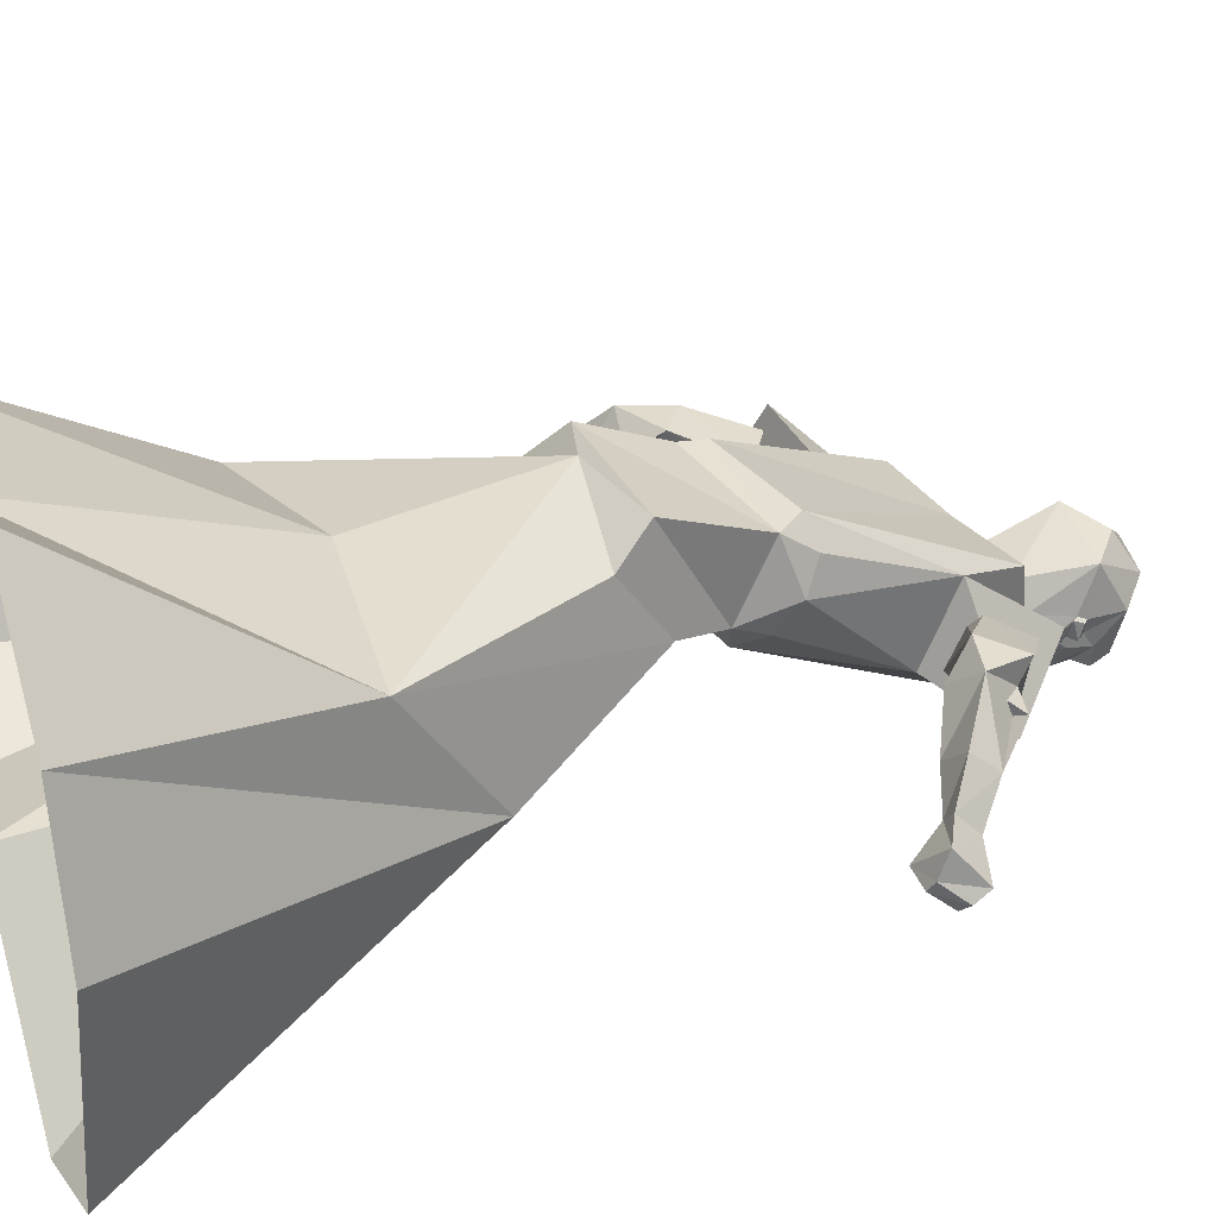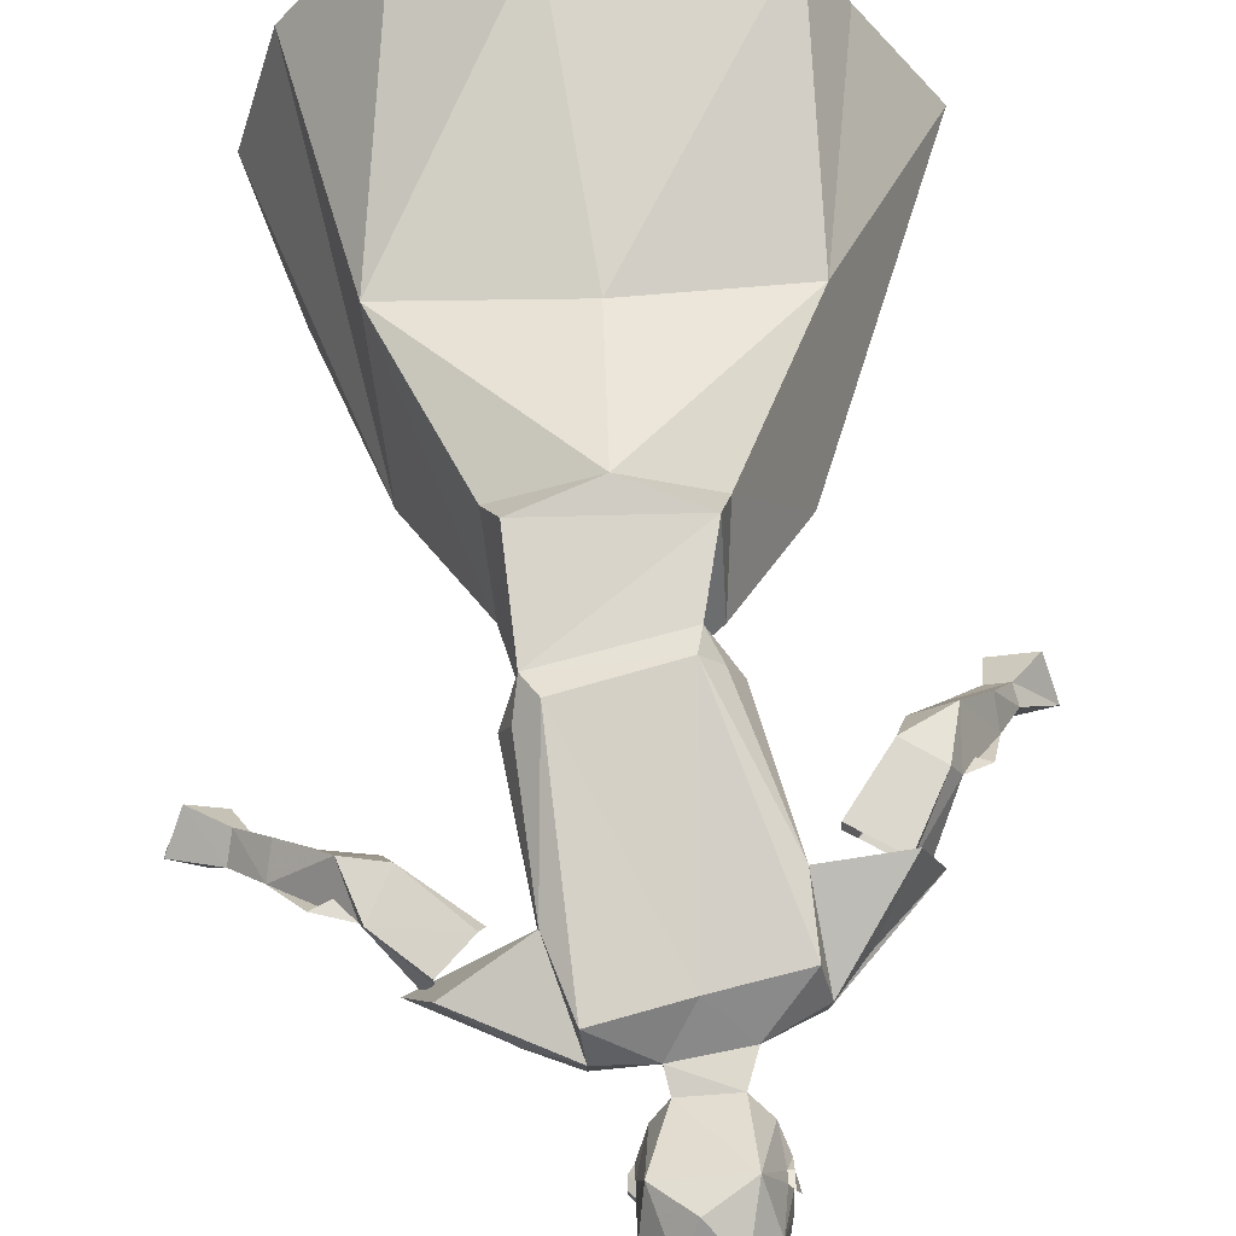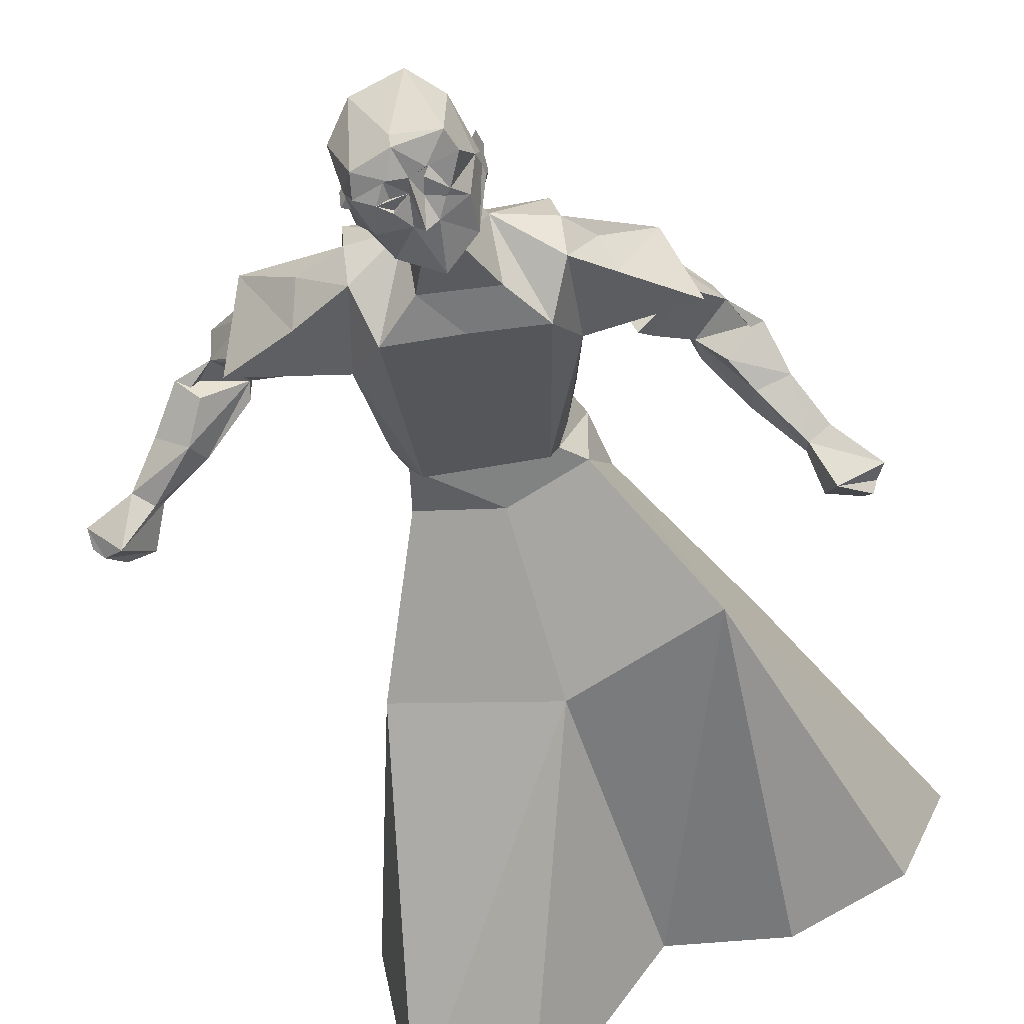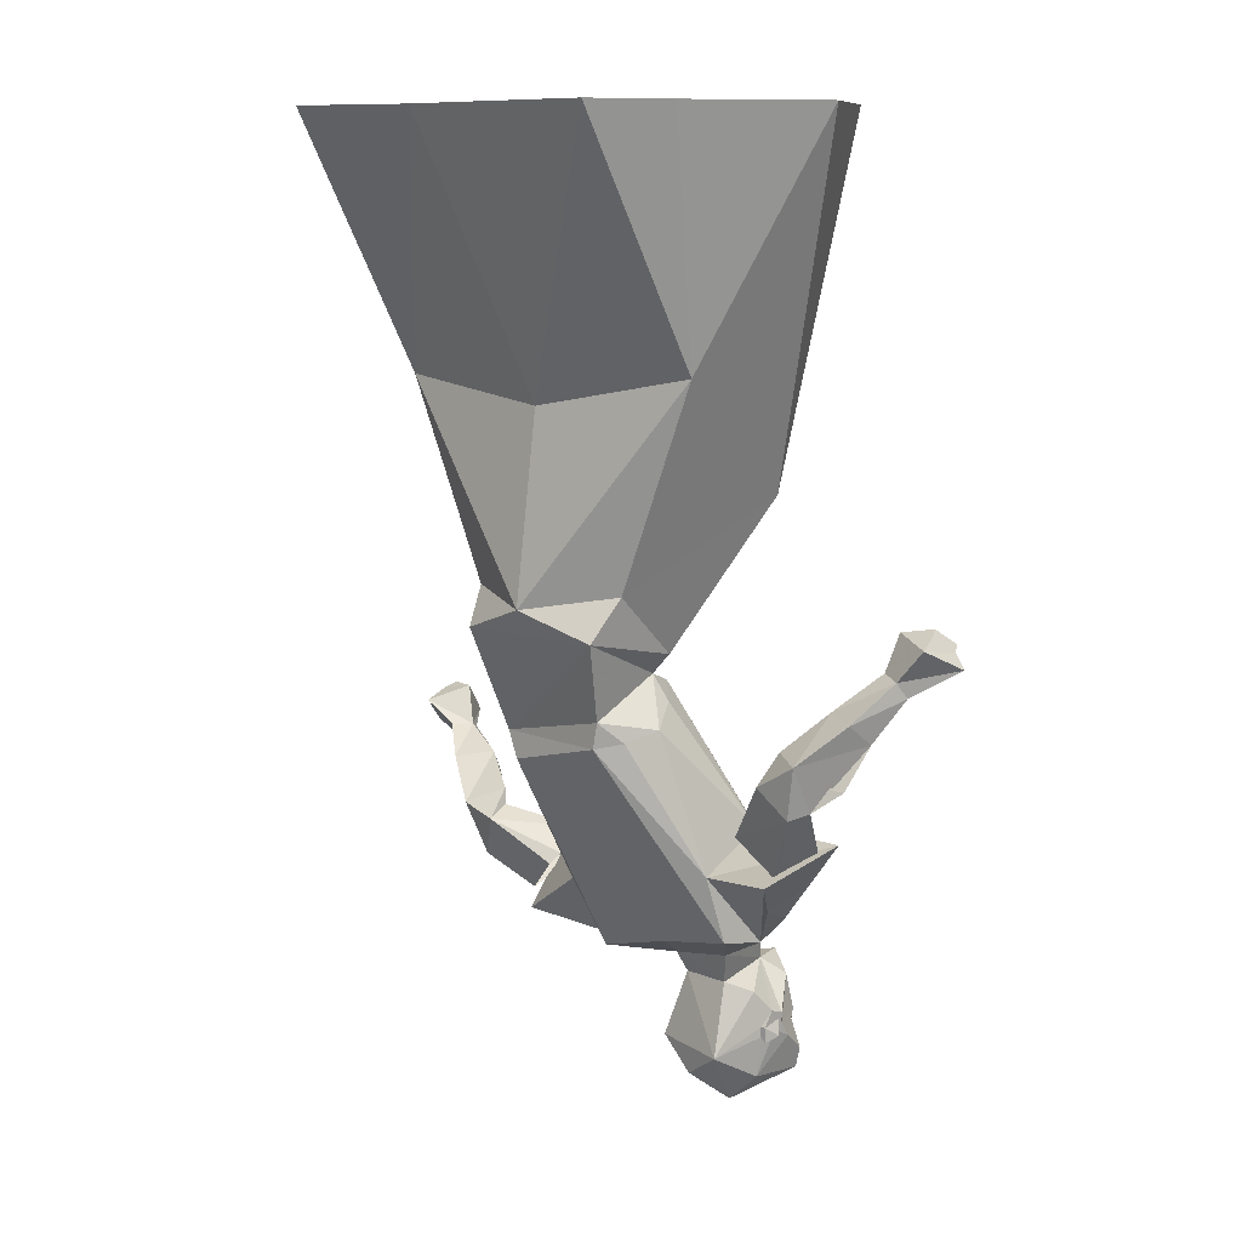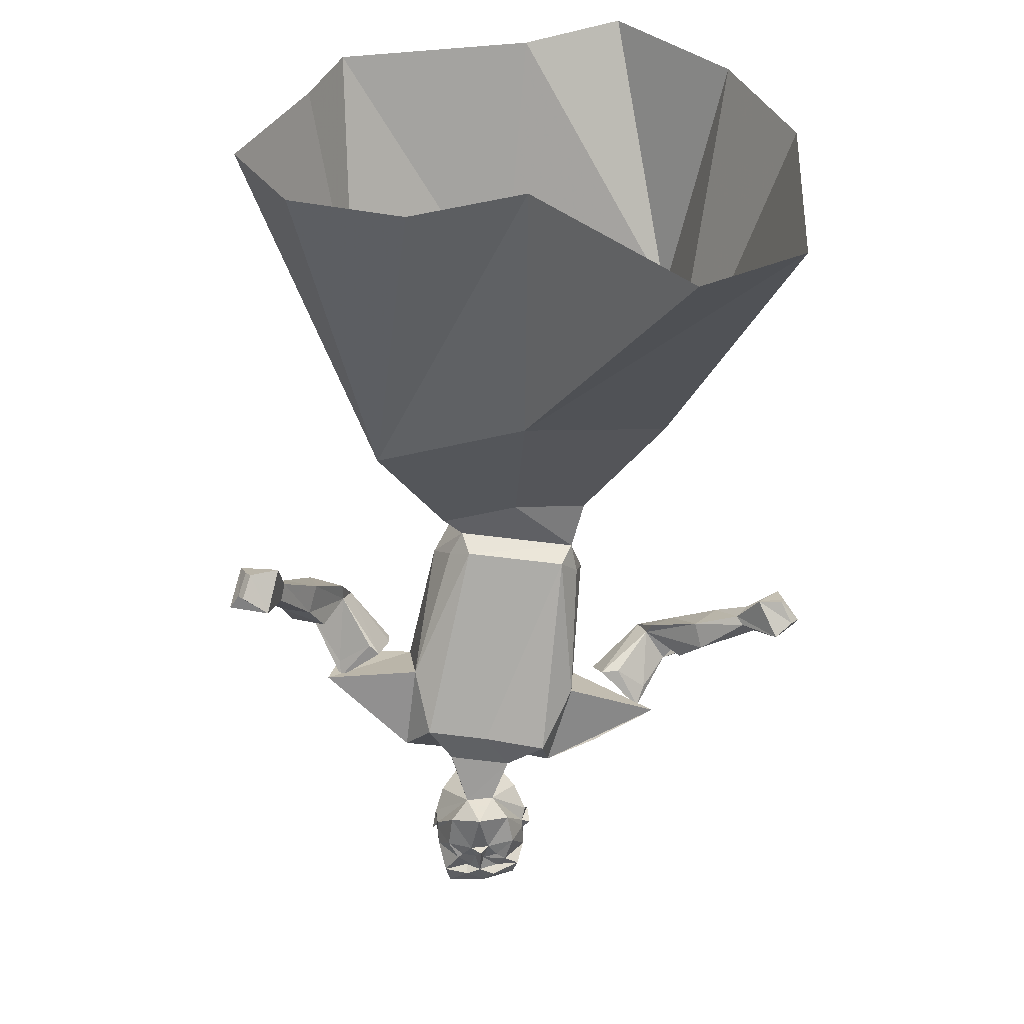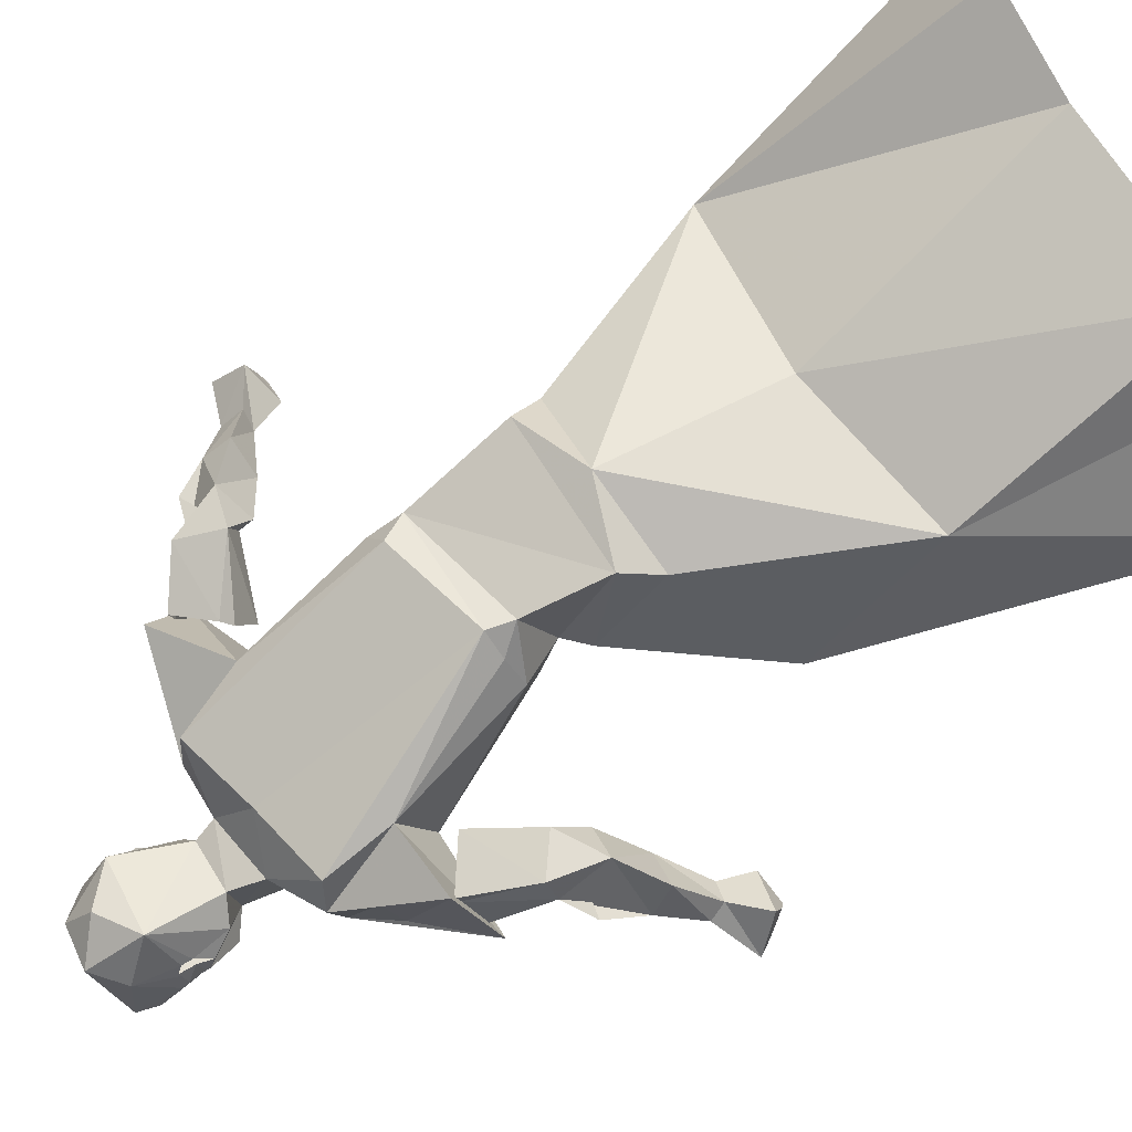
<metadata>
{"format":"obj","ext":"obj","renderer":"f3d","projection":"perspective","resolution":1024,"background":"white","views":[{"elev":31.2,"azim":-112.5,"up":"+Z"},{"elev":53.6,"azim":-1.7,"up":"+Z"},{"elev":-53.1,"azim":18.2,"up":"+Z"},{"elev":9.2,"azim":42.2,"up":"+Y"},{"elev":40.6,"azim":172.2,"up":"+Y"},{"elev":65.2,"azim":58.9,"up":"+Z"}]}
</metadata>
<code>
v 0.1328 -1.352 -0.3203
v 0.1406 -1.352 -0.3203
v 0.1094 -1.352 -0.3203
v 0.1328 -1.344 -0.3203
v 0.1562 -1.328 -0.3047
v 0.1719 -1.359 -0.2734
v 0.1641 -1.391 -0.3125
v 0.125 -1.383 -0.3125
v 0.1172 -1.375 -0.3203
v 0.1016 -1.383 -0.3281
v 0.1016 -1.352 -0.3359
v 0.1016 -1.32 -0.3438
v 0.1172 -1.32 -0.3281
v 0.1484 -1.273 -0.2969
v 0.1719 -1.336 -0.2578
v 0.1719 -1.344 -0.2422
v 0.1562 -1.414 -0.2188
v 0.1562 -1.422 -0.3125
v 0.125 -1.391 -0.3281
v 0.09375 -1.422 -0.3203
v 0.07812 -1.391 -0.3359
v 0.07031 -1.383 -0.3203
v 0.09375 -1.359 -0.3203
v 0.08594 -1.32 -0.3281
v 0.1016 -1.25 -0.3281
v 0.1172 -1.25 -0.2734
v 0.1719 -1.32 -0.2578
v 0.1719 -1.328 -0.25
v 0.1797 -1.352 -0.2422
v 0.1641 -1.352 -0.2188
v 0.1328 -1.375 -0.1484
v 0.1172 -1.453 -0.2031
v 0.09375 -1.43 -0.3047
v 0.05469 -1.359 -0.3281
v 0.07031 -1.344 -0.3203
v 0.07031 -1.344 -0.3281
v 0.03906 -1.32 -0.3203
v 0.04688 -1.273 -0.3047
v 0.07031 -1.25 -0.2734
v 0.03906 -1.188 -0.25
v 0.1406 -1.164 -0.2422
v 0.1406 -1.219 -0.1641
v 0.125 -1.266 -0.1797
v 0.1562 -1.281 -0.2109
v 0.1719 -1.312 -0.2344
v 0.1719 -1.336 -0.2188
v 0.1719 -1.359 -0.2188
v 0.1641 -1.336 -0.2188
v 0.04688 -1.266 -0.1875
v 0.01562 -1.367 -0.1719
v 0.07031 -1.414 -0.1641
v 0.04688 -1.445 -0.2188
v 0.03906 -1.406 -0.3203
v 0.03125 -1.375 -0.3281
v 0.07031 -1.359 -0.3203
v 0.01562 -1.367 -0.2891
v 0.01562 -1.328 -0.2812
v 0.01562 -1.328 -0.2656
v 0.01562 -1.32 -0.2734
v 0.01562 -1.352 -0.2656
v 0 -1.336 -0.2656
v 0 -1.328 -0.2344
v 0.007812 -1.305 -0.2578
v 0.02344 -1.273 -0.2266
v 0.007812 -1.336 -0.2344
v 0.007812 -1.352 -0.2422
v 0.007812 -1.406 -0.2422
v 0 -1.344 -0.2422
v 0.03906 -1.234 -0.1719
v -0.02344 -1.141 -0.2656
v 0.07812 -1.117 -0.25
v 0.1797 -1.094 -0.2422
v 0.2188 -1.156 -0.2031
v 0.2188 -1.18 -0.1484
v 0.2031 -1.172 -0.08594
v 0.07812 -1.195 -0.1016
v -0.04688 -1.227 -0.1094
v -0.03906 -1.234 -0.1719
v -0.03906 -1.211 -0.2266
v -0.08594 -1.07 -0.1953
v -0.07812 -0.8359 -0.1094
v 0.08594 -0.8047 -0.09375
v 0.1953 -1.016 -0.1641
v 0.3516 -1.016 -0.1562
v 0.2656 -1.102 -0.1797
v 0.25 -1.125 -0.125
v 0.1953 -1.07 -0.05469
v 0.3125 -1.062 -0.03906
v 0.08594 -0.8828 0.0625
v -0.07812 -0.9219 0.04688
v -0.08594 -1.125 -0.07812
v -0.1953 -1.195 -0.1016
v -0.1094 -1.211 -0.1719
v -0.125 -1.172 -0.2266
v -0.2344 -1.125 -0.2109
v -0.125 -0.9062 -0.03906
v -0.1094 -0.875 -0.08594
v -0.1016 -0.8281 -0.07031
v 0.09375 -0.7891 -0.05469
v 0.1172 -0.8281 -0.0625
v 0.1406 -0.8594 -0.01562
v 0.1172 -0.875 0.03125
v 0.09375 -0.8438 0.0625
v -0.1016 -0.8828 0.03906
v -0.1094 -0.9297 0.007812
v -0.2969 -1.062 -0.1406
v -0.3281 -1.016 -0.1719
v -0.2422 -1.039 -0.09375
v -0.3281 -1.078 -0.1094
v -0.375 -1.023 -0.1406
v -0.4219 -0.9766 -0.1797
v -0.3984 -0.9531 -0.1875
v -0.3203 -0.9766 -0.1484
v -0.25 -1.016 -0.1016
v -0.2344 -1.055 -0.05469
v -0.1484 -1.07 -0.1562
v -0.1797 -1.07 -0.1562
v -0.2266 -1.109 -0.1641
v -0.2734 -1.094 -0.1094
v -0.2969 -1.039 -0.0625
v -0.3672 -0.9844 -0.1094
v -0.4141 -0.9453 -0.1484
v -0.4688 -0.9141 -0.1484
v -0.4922 -0.9531 -0.1953
v -0.4453 -0.9375 -0.2422
v -0.3906 -0.9453 -0.1719
v -0.2656 -1.117 -0.07812
v -0.1484 -1.117 -0.09375
v -0.1406 -1.102 -0.1094
v -0.1953 -1.156 -0.1328
v -0.1953 -1.164 -0.1094
v 0.2344 -1.008 -0.07031
v 0.3047 -1.055 -0.07031
v 0.3516 -0.9609 -0.03906
v 0.2969 -0.9219 -0.03906
v 0.2344 -1.008 -0.08594
v 0.2578 -0.9844 -0.1406
v 0.3125 -0.9062 -0.07031
v 0.2734 -0.9688 -0.1328
v 0.3281 -1.031 -0.1406
v 0.3281 -1.008 -0.125
v 0.3672 -0.9531 -0.07031
v 0.3047 -1.055 -0.08594
v 0.3125 -0.875 -0.07031
v 0.3594 -0.8203 -0.125
v 0.375 -0.8594 -0.1484
v 0.3516 -0.9062 -0.1328
v 0.4062 -0.9219 -0.09375
v 0.4219 -0.8594 -0.1328
v 0.3672 -0.8828 -0.03125
v 0.4141 -0.8281 -0.09375
v 0.4531 -0.7969 -0.1719
v 0.4453 -0.7734 -0.1562
v 0.4141 -0.7656 -0.1719
v 0.4219 -0.7891 -0.1875
v 0.5078 -0.7578 -0.2266
v 0.4844 -0.7266 -0.1641
v 0.4219 -0.7109 -0.1953
v 0.4453 -0.7578 -0.25
v 0.4922 -0.7344 -0.2266
v 0.4766 -0.7109 -0.1953
v 0.4688 -0.7031 -0.2109
v 0.4844 -0.7266 -0.2422
v -0.2109 -1.133 -0.1875
v -0.4219 -0.8906 -0.1953
v -0.4766 -0.9219 -0.2266
v -0.4609 -0.8906 -0.2031
v -0.4688 -0.8984 -0.1875
v -0.4922 -0.9297 -0.2109
v -0.1172 -0.7266 0.1016
v -0.125 -0.75 -0.05469
v 0 -0.7266 -0.07031
v 0.125 -0.7578 -0.05469
v 0.1172 -0.7266 0.1016
v 0 -0.6875 0.125
v -0.1406 -0.6719 0.05469
v -0.2734 -0.375 0.05469
v -0.2422 -0.5156 -0.1484
v 0 -0.4688 -0.1797
v 0.2422 -0.5312 -0.1484
v 0.1328 -0.6641 0.05469
v 0.2578 -0.3594 0.05469
v 0 -0.4062 0.08594
v 0.4297 0 -0.03125
v 0.3047 0 0.1406
v 0.2422 0 0.25
v -0.0625 0 0.2578
v -0.2266 0 0.3125
v -0.375 0 0.125
v -0.4375 0 -0.08594
v -0.375 0 -0.4141
v -0.2031 0 -0.4766
v 0 0 -0.2031
v 0.1875 0 -0.2422
v 0.3594 0 -0.1719
f 1 2 3
f 1 3 4
f 1 4 2
f 2 4 5
f 2 5 6
f 2 6 7
f 2 7 8
f 2 8 9
f 2 9 3
f 3 9 8
f 3 8 10
f 3 10 11
f 3 11 12
f 3 12 13
f 3 13 4
f 4 13 5
f 5 13 14
f 5 14 15
f 5 15 6
f 6 15 16
f 6 16 17
f 6 17 18
f 6 18 7
f 7 18 19
f 7 19 8
f 8 19 10
f 10 19 20
f 10 20 21
f 10 21 22
f 10 22 23
f 10 23 11
f 11 23 12
f 12 23 24
f 12 24 13
f 13 24 25
f 13 25 14
f 14 25 26
f 14 26 27
f 14 27 15
f 15 27 28
f 15 28 16
f 16 28 29
f 16 29 30
f 16 30 17
f 17 30 31
f 17 31 32
f 17 32 18
f 18 32 33
f 18 33 20
f 18 20 19
f 23 34 35
f 23 35 36
f 23 36 24
f 24 36 37
f 24 37 38
f 24 38 25
f 25 38 39
f 25 39 26
f 26 42 43
f 26 43 44
f 26 44 45
f 26 45 27
f 27 45 46
f 27 46 28
f 28 46 29
f 29 46 47
f 29 47 30
f 30 47 48
f 30 48 31
f 31 48 44
f 31 44 43
f 31 43 49
f 31 49 50
f 31 50 51
f 31 51 32
f 32 51 52
f 32 52 33
f 33 52 53
f 33 53 20
f 20 53 21
f 21 53 54
f 21 54 22
f 22 54 34
f 22 34 55
f 22 55 23
f 23 55 34
f 54 53 56
f 54 56 34
f 34 56 37
f 34 37 36
f 34 36 35
f 57 58 59
f 57 59 38
f 57 38 37
f 57 37 56
f 57 56 60
f 57 60 58
f 58 60 61
f 58 61 62
f 58 62 59
f 59 62 63
f 59 63 39
f 59 39 38
f 49 39 64
f 49 64 50
f 50 64 65
f 50 65 66
f 50 66 67
f 50 67 52
f 50 52 51
f 45 44 48
f 45 48 46
f 46 48 47
f 65 64 63
f 65 63 62
f 65 62 68
f 65 68 66
f 66 68 61
f 66 61 60
f 66 60 67
f 67 60 56
f 67 56 53
f 67 53 52
f 63 64 39
f 68 62 61
f 43 42 69
f 43 69 49
f 49 69 39
f 171 176 177
f 171 177 178
f 175 181 182
f 175 182 183
f 175 183 177
f 175 177 176
f 182 180 184
f 182 184 185
f 182 185 186
f 182 186 183
f 183 186 187
f 183 187 177
f 177 187 188
f 177 188 189
f 177 189 178
f 178 189 190
f 178 190 191
f 178 191 179
f 179 191 192
f 179 192 193
f 179 193 180
f 180 193 194
f 180 194 195
f 180 195 184
f 26 39 40
f 26 40 41
f 26 41 42
f 39 69 40
f 40 69 70
f 40 70 71
f 40 71 41
f 41 71 72
f 41 72 42
f 42 72 73
f 42 73 74
f 42 74 75
f 42 75 76
f 42 76 69
f 69 76 77
f 69 77 78
f 69 78 79
f 69 79 70
f 70 79 80
f 70 80 81
f 70 81 71
f 71 81 82
f 71 82 72
f 72 82 83
f 72 83 73
f 73 83 84
f 73 84 85
f 73 85 86
f 73 86 74
f 73 74 83
f 83 74 87
f 83 87 84
f 84 87 88
f 84 88 85
f 85 88 86
f 86 88 74
f 74 88 87
f 74 87 75
f 75 87 89
f 75 89 76
f 76 89 90
f 76 90 77
f 77 90 91
f 77 91 78
f 78 91 92
f 78 92 93
f 78 93 79
f 79 93 94
f 79 94 95
f 79 95 80
f 80 95 91
f 80 91 96
f 80 96 97
f 80 97 81
f 81 97 98
f 81 98 82
f 82 98 99
f 82 99 100
f 82 100 83
f 83 100 101
f 83 101 87
f 87 101 102
f 87 102 89
f 89 102 103
f 89 103 104
f 89 104 90
f 90 104 105
f 90 105 91
f 91 105 96
f 96 105 104
f 96 104 98
f 96 98 97
f 106 107 108
f 106 108 109
f 106 109 110
f 106 110 107
f 107 110 111
f 107 111 112
f 107 112 113
f 107 113 108
f 108 113 114
f 108 114 115
f 108 115 116
f 108 116 117
f 108 117 118
f 108 118 119
f 108 119 109
f 109 119 110
f 110 119 120
f 110 120 121
f 110 121 122
f 110 122 111
f 111 122 123
f 111 123 124
f 111 124 125
f 111 125 112
f 112 125 126
f 112 126 113
f 113 126 121
f 113 121 120
f 113 120 114
f 114 120 115
f 115 120 127
f 115 127 128
f 115 128 129
f 115 129 116
f 127 120 119
f 127 119 130
f 127 130 131
f 127 131 128
f 132 133 134
f 132 134 135
f 132 135 136
f 136 135 137
f 137 135 138
f 137 138 139
f 137 139 140
f 140 139 141
f 140 141 142
f 140 142 143
f 143 142 134
f 143 134 133
f 138 142 141
f 138 141 139
f 138 144 145
f 138 145 146
f 138 146 147
f 138 147 148
f 138 148 142
f 142 148 149
f 142 149 150
f 142 150 134
f 134 150 135
f 135 150 144
f 135 144 138
f 147 146 149
f 147 149 148
f 150 151 145
f 150 145 144
f 149 151 150
f 151 149 152
f 151 152 153
f 151 153 145
f 145 153 154
f 145 154 146
f 146 154 155
f 146 155 149
f 149 155 152
f 152 155 156
f 152 156 153
f 153 156 157
f 153 157 158
f 153 158 154
f 154 158 155
f 155 158 159
f 155 159 156
f 156 159 160
f 156 160 157
f 157 160 161
f 157 161 162
f 157 162 158
f 158 162 159
f 159 162 163
f 159 163 160
f 160 163 161
f 161 163 162
f 164 118 117
f 164 117 116
f 164 130 119
f 164 119 118
f 91 95 92
f 92 95 94
f 92 94 93
f 126 165 123
f 126 123 122
f 126 122 121
f 125 165 126
f 165 125 166
f 165 166 167
f 165 167 168
f 165 168 123
f 123 168 124
f 124 168 169
f 124 169 166
f 124 166 125
f 167 166 169
f 167 169 168
f 101 100 99
f 101 99 103
f 101 103 102
f 98 104 170
f 98 170 171
f 98 171 172
f 98 172 99
f 99 172 173
f 99 173 174
f 99 174 103
f 103 174 104
f 104 174 170
f 170 174 175
f 170 175 176
f 170 176 171
f 171 178 172
f 172 178 179
f 172 179 173
f 173 179 180
f 173 180 181
f 173 181 174
f 174 181 175
f 181 180 182

</code>
